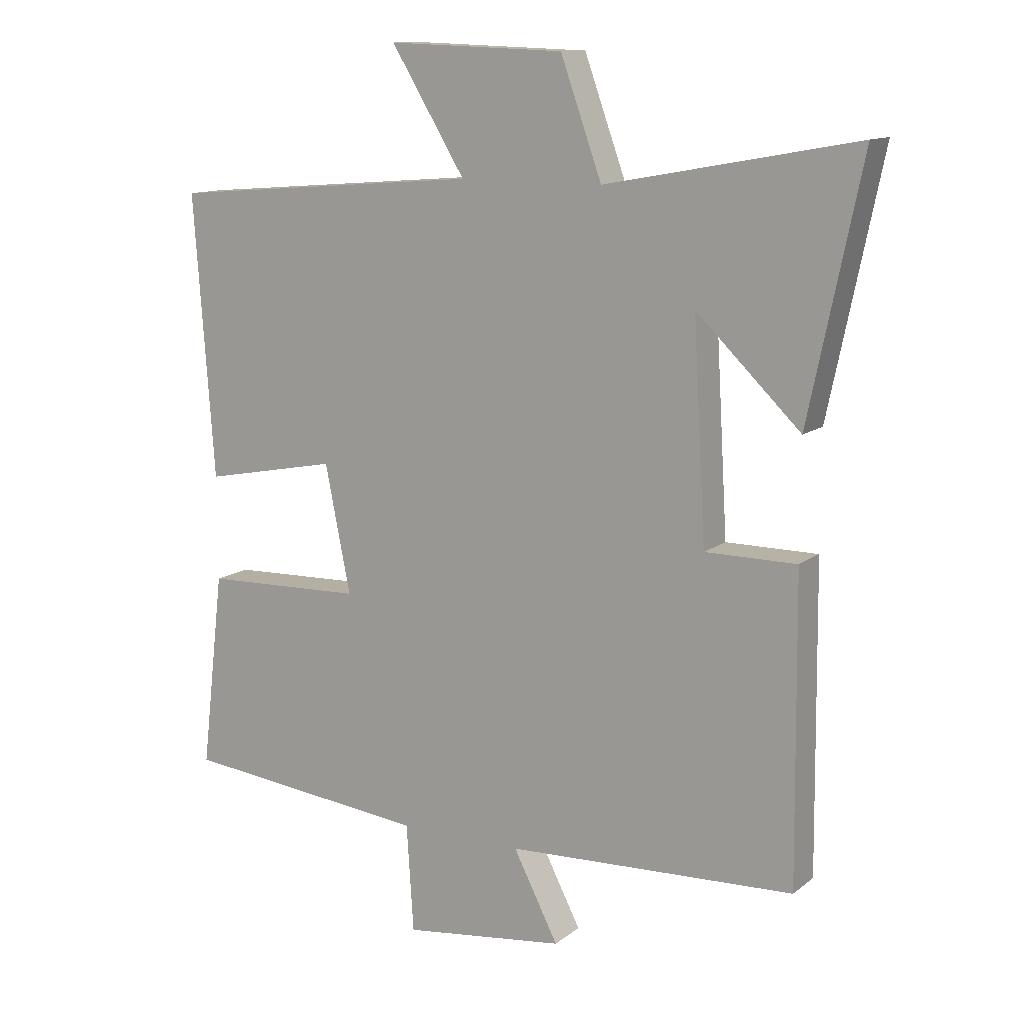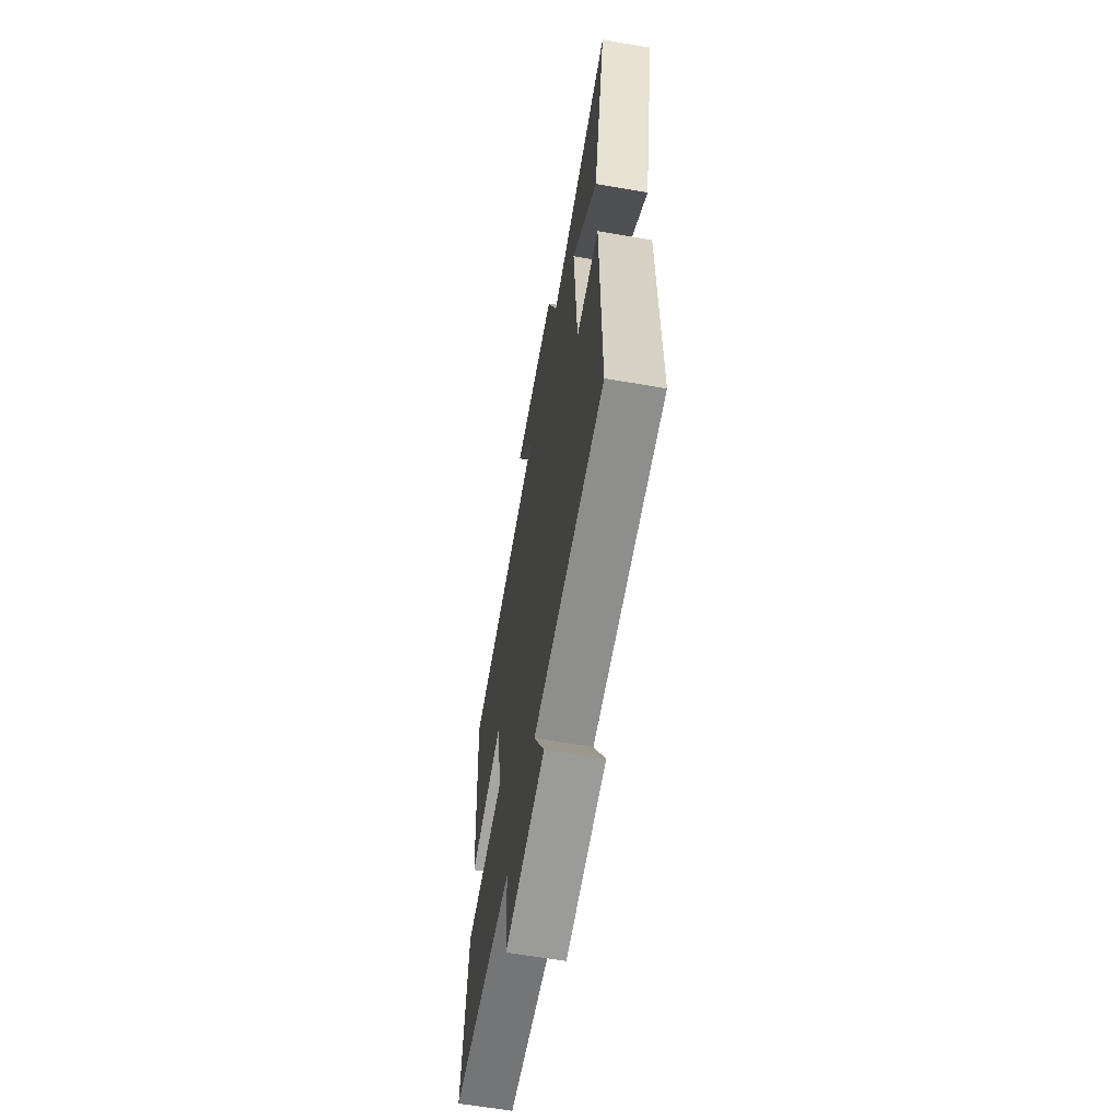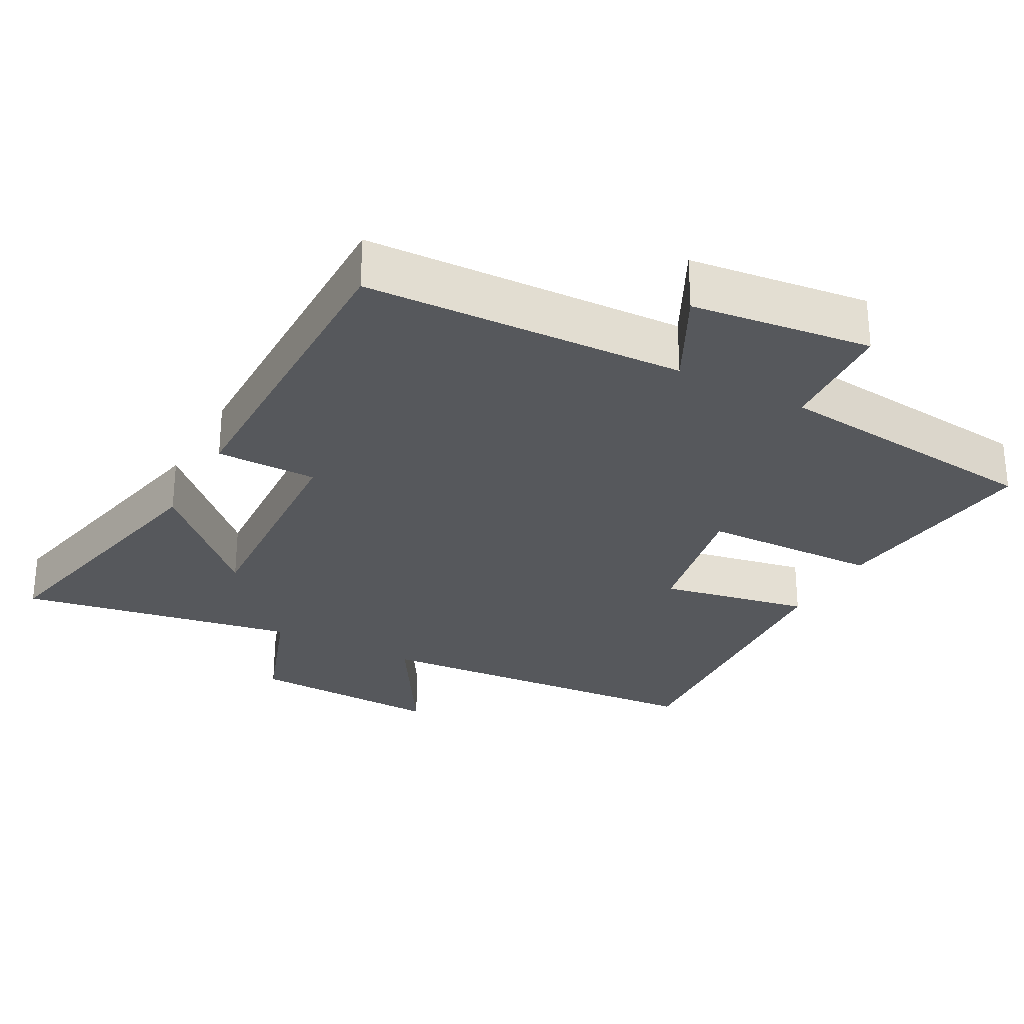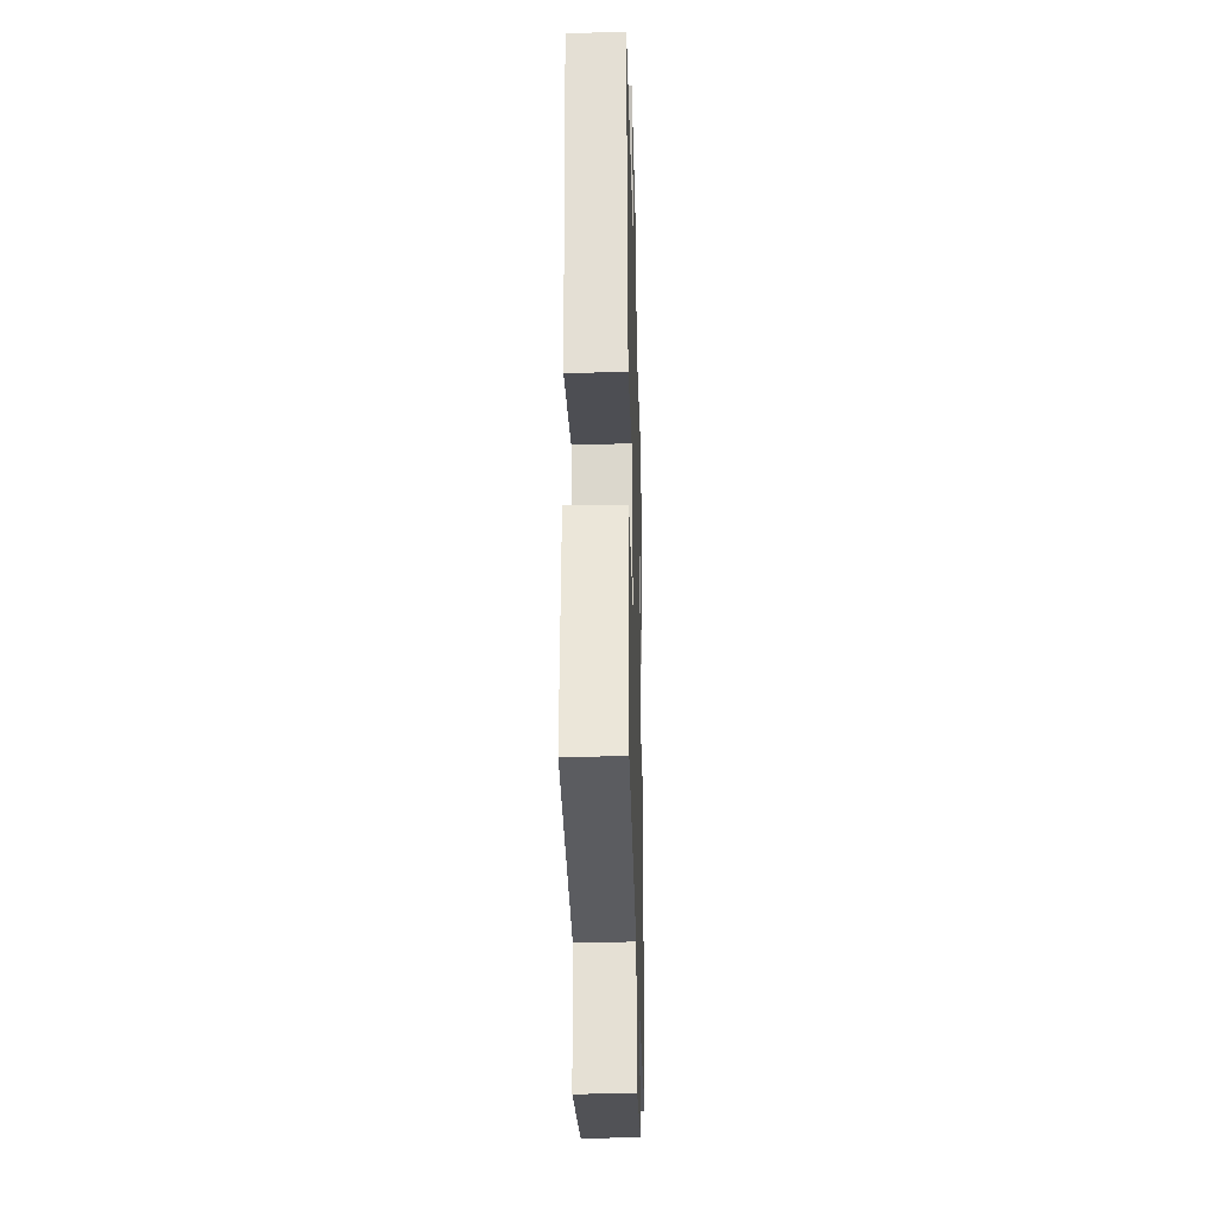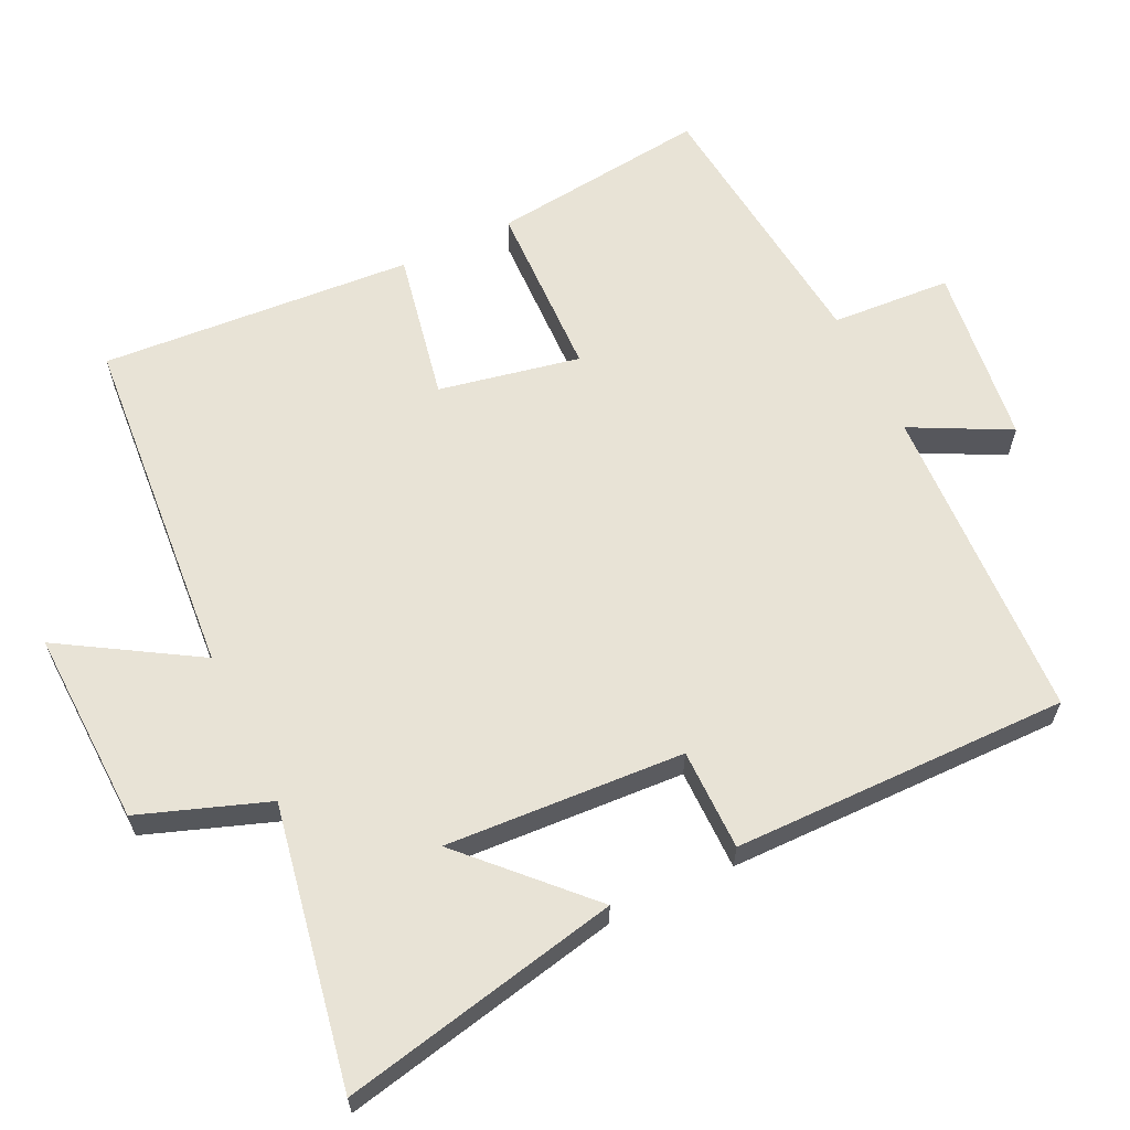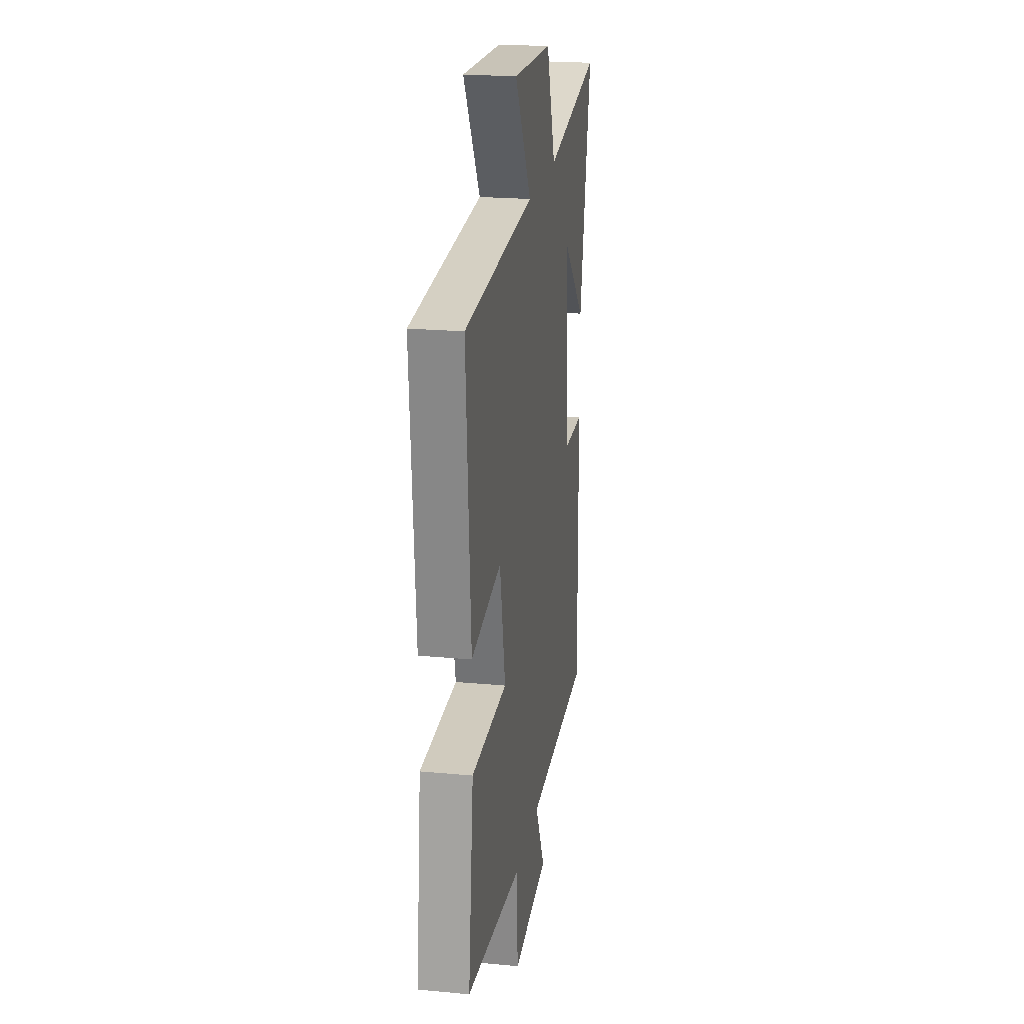
<metadata>
{"format":"obj","ext":"obj","renderer":"f3d","projection":"perspective","resolution":1024,"background":"white","views":[{"elev":12.3,"azim":30.7,"up":"+Z"},{"elev":-62.4,"azim":80.1,"up":"+Z"},{"elev":-28.1,"azim":151.4,"up":"+Y"},{"elev":-28.5,"azim":-88.5,"up":"+Z"},{"elev":62.5,"azim":64.3,"up":"+Y"},{"elev":21.6,"azim":-80.6,"up":"+Z"}]}
</metadata>
<code>
v -0.532 0.07 0.46
v -0.038 0.07 0.5
v -0.155 0.07 0.691
v 0.123 0.07 0.681
v 0.188 0.07 0.5
v 0.583 0.07 0.573
v 0.5 0.07 0.177
v 0.336 0.07 0.335
v 0.356 0.07 -0.003
v 0.5 0.07 -0.003
v 0.505 0.07 -0.48
v 0.05 0.07 -0.5
v 0.121 0.07 -0.638
v -0.135 0.07 -0.67
v -0.146 0.07 -0.5
v -0.536 0.07 -0.459
v -0.5 0.07 -0.15
v -0.247 0.07 -0.142
v -0.287 0.07 0.058
v -0.5 0.07 0.016
v -0.532 0 0.46
v -0.038 0 0.5
v -0.155 0 0.691
v 0.123 0 0.681
v 0.188 0 0.5
v 0.583 0 0.573
v 0.5 0 0.177
v 0.336 0 0.335
v 0.356 0 -0.003
v 0.5 0 -0.003
v 0.505 0 -0.48
v 0.05 0 -0.5
v 0.121 0 -0.638
v -0.135 0 -0.67
v -0.146 0 -0.5
v -0.536 0 -0.459
v -0.5 0 -0.15
v -0.247 0 -0.142
v -0.287 0 0.058
v -0.5 0 0.016
f 19 20 1 2
f 18 19 2
f 15 16 17 18
f 15 18 2
f 12 13 14 15
f 11 12 15
f 10 11 15
f 9 10 15
f 8 9 15 2
f 5 6 7 8
f 5 8 2 3
f 3 4 5
f 22 21 40 39
f 22 39 38
f 38 37 36 35
f 22 38 35
f 35 34 33 32
f 35 32 31
f 35 31 30
f 35 30 29
f 22 35 29 28
f 28 27 26 25
f 23 22 28 25
f 25 24 23
f 1 21 22 2
f 2 22 23 3
f 3 23 24 4
f 4 24 25 5
f 5 25 26 6
f 6 26 27 7
f 7 27 28 8
f 8 28 29 9
f 9 29 30 10
f 10 30 31 11
f 11 31 32 12
f 12 32 33 13
f 13 33 34 14
f 14 34 35 15
f 15 35 36 16
f 16 36 37 17
f 17 37 38 18
f 18 38 39 19
f 19 39 40 20
f 20 40 21 1

</code>
